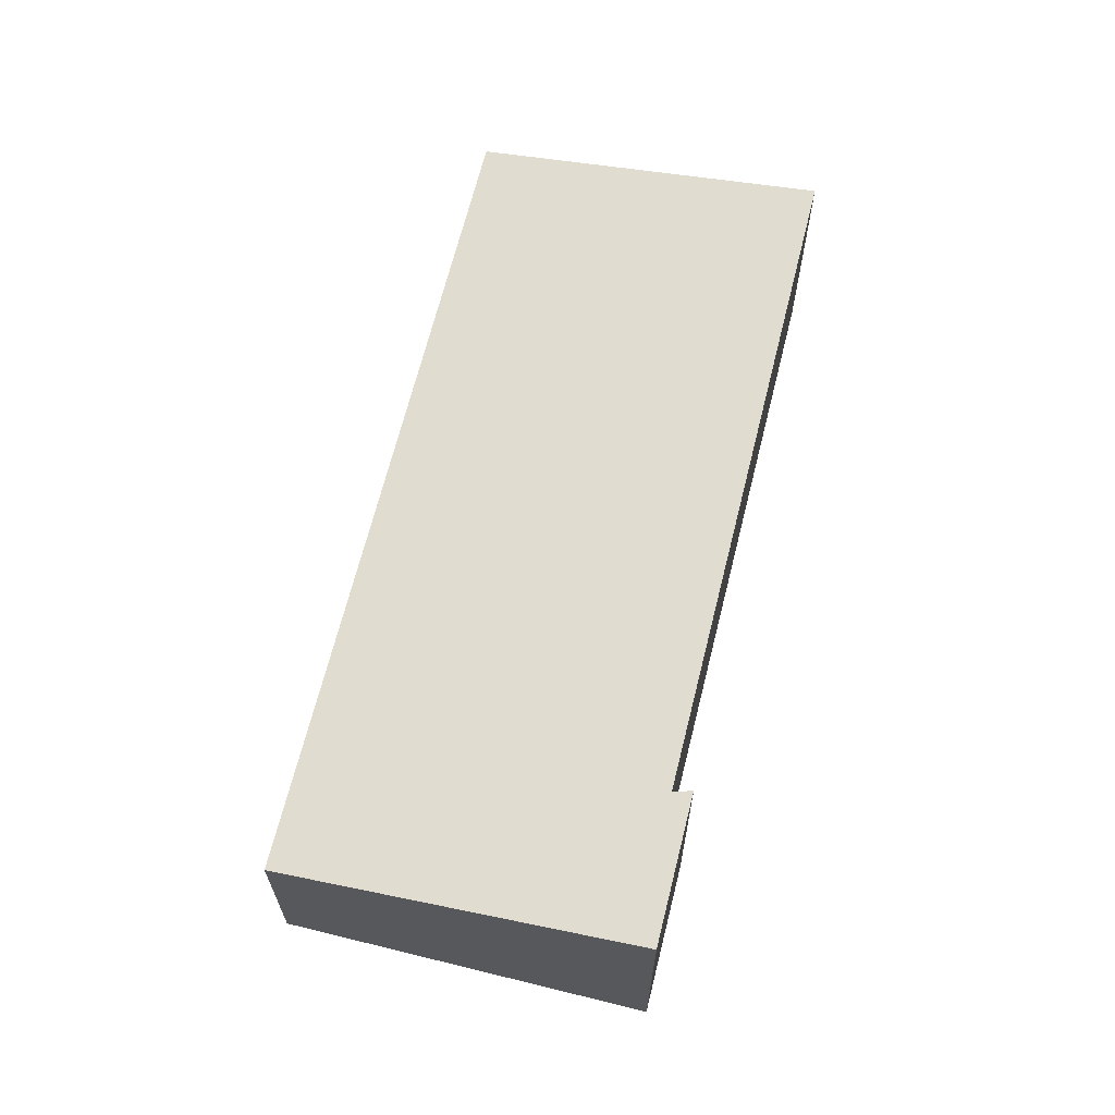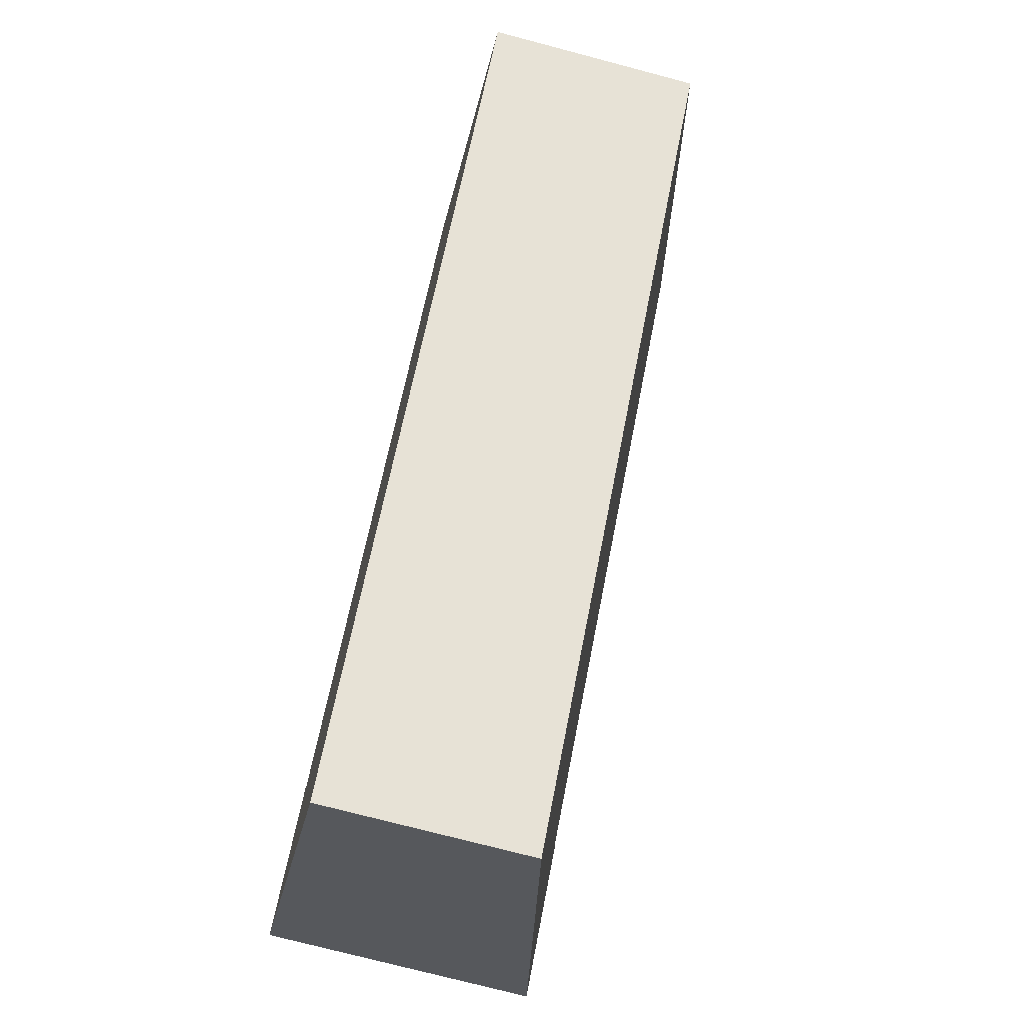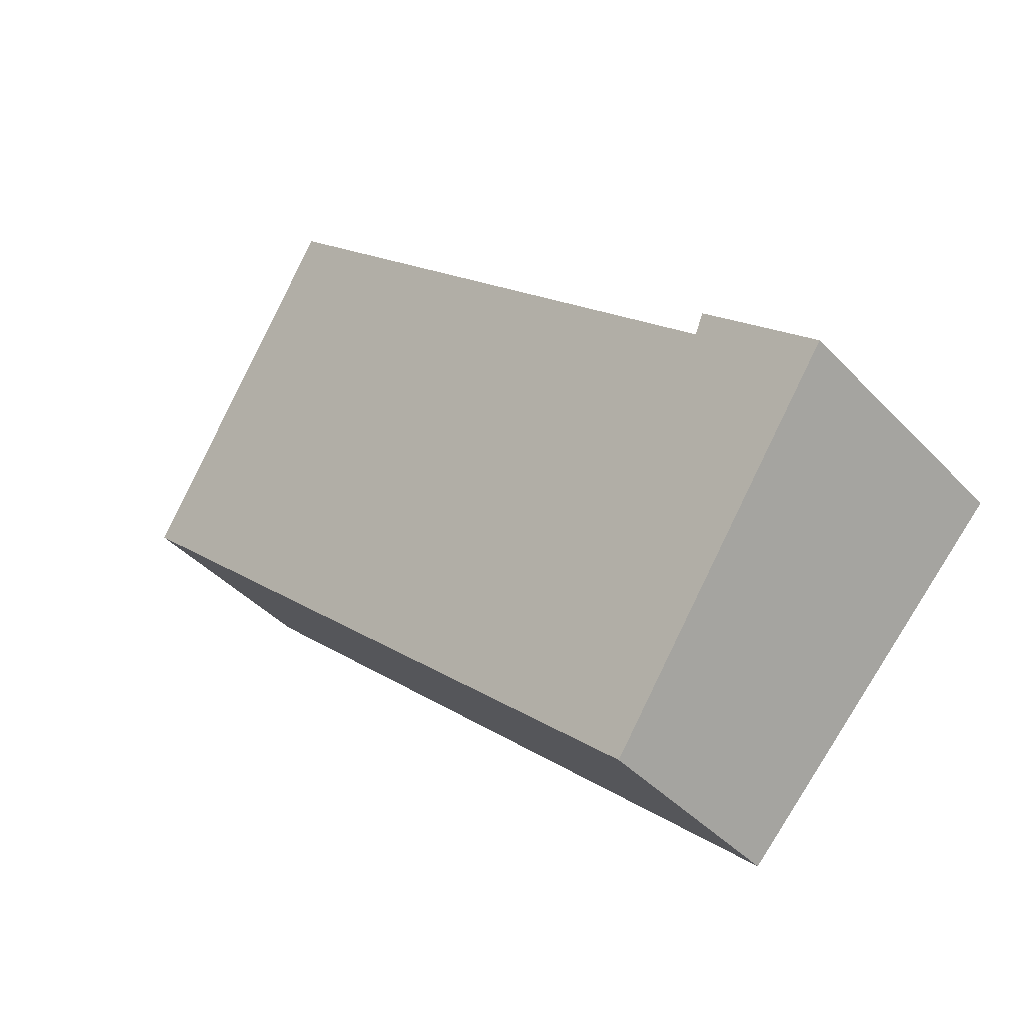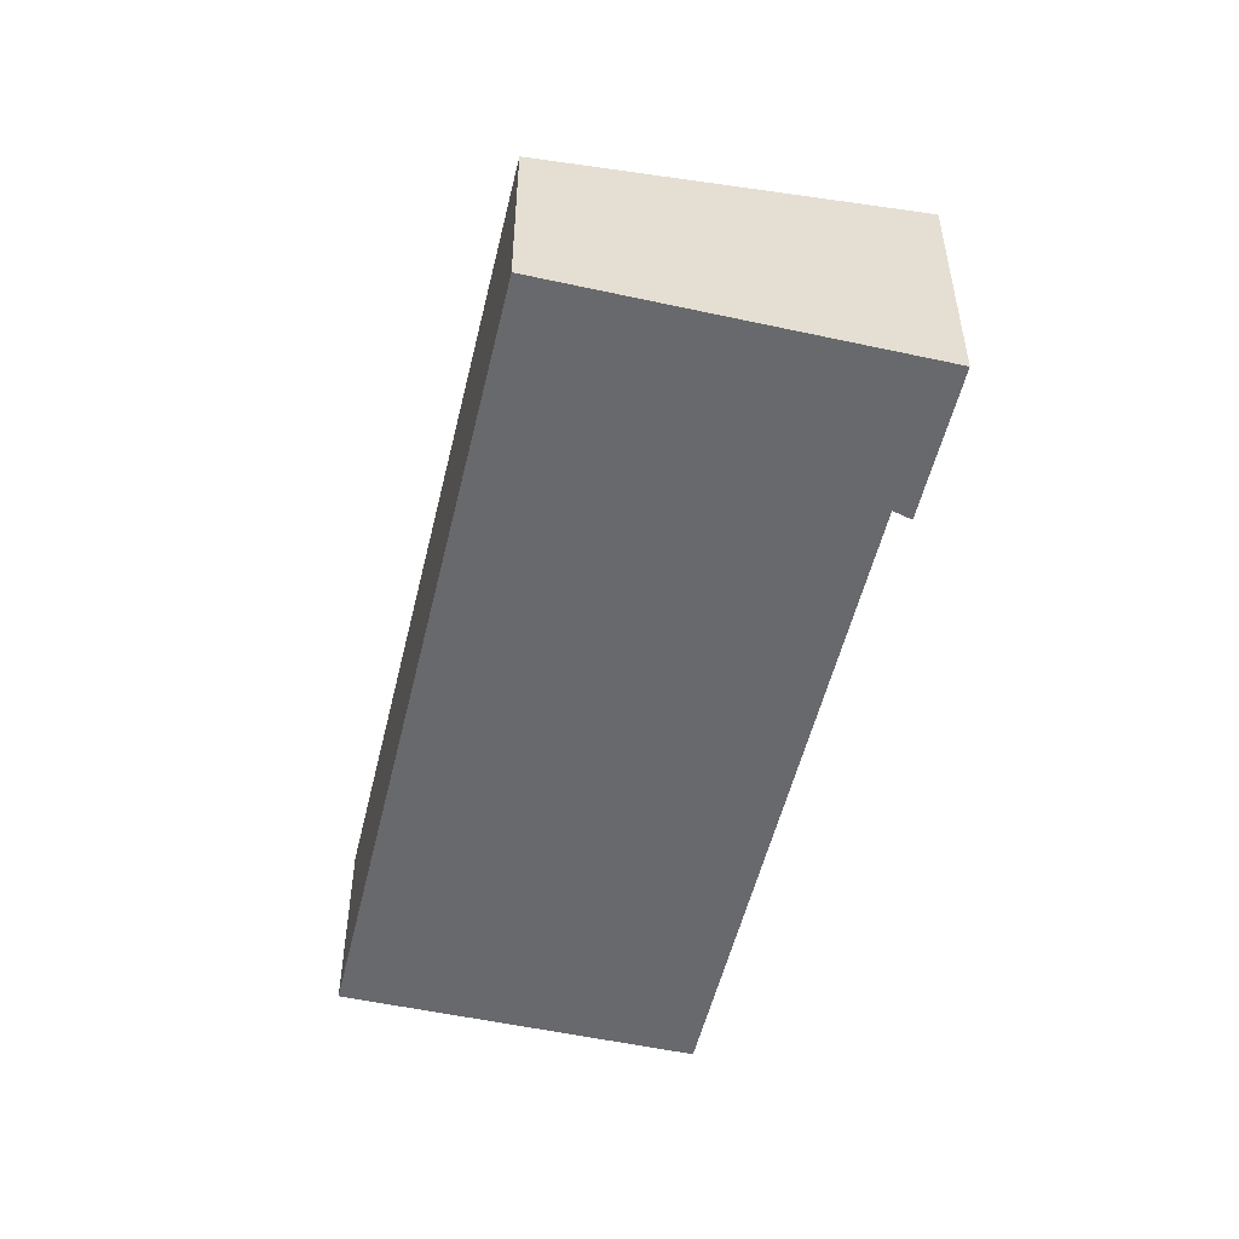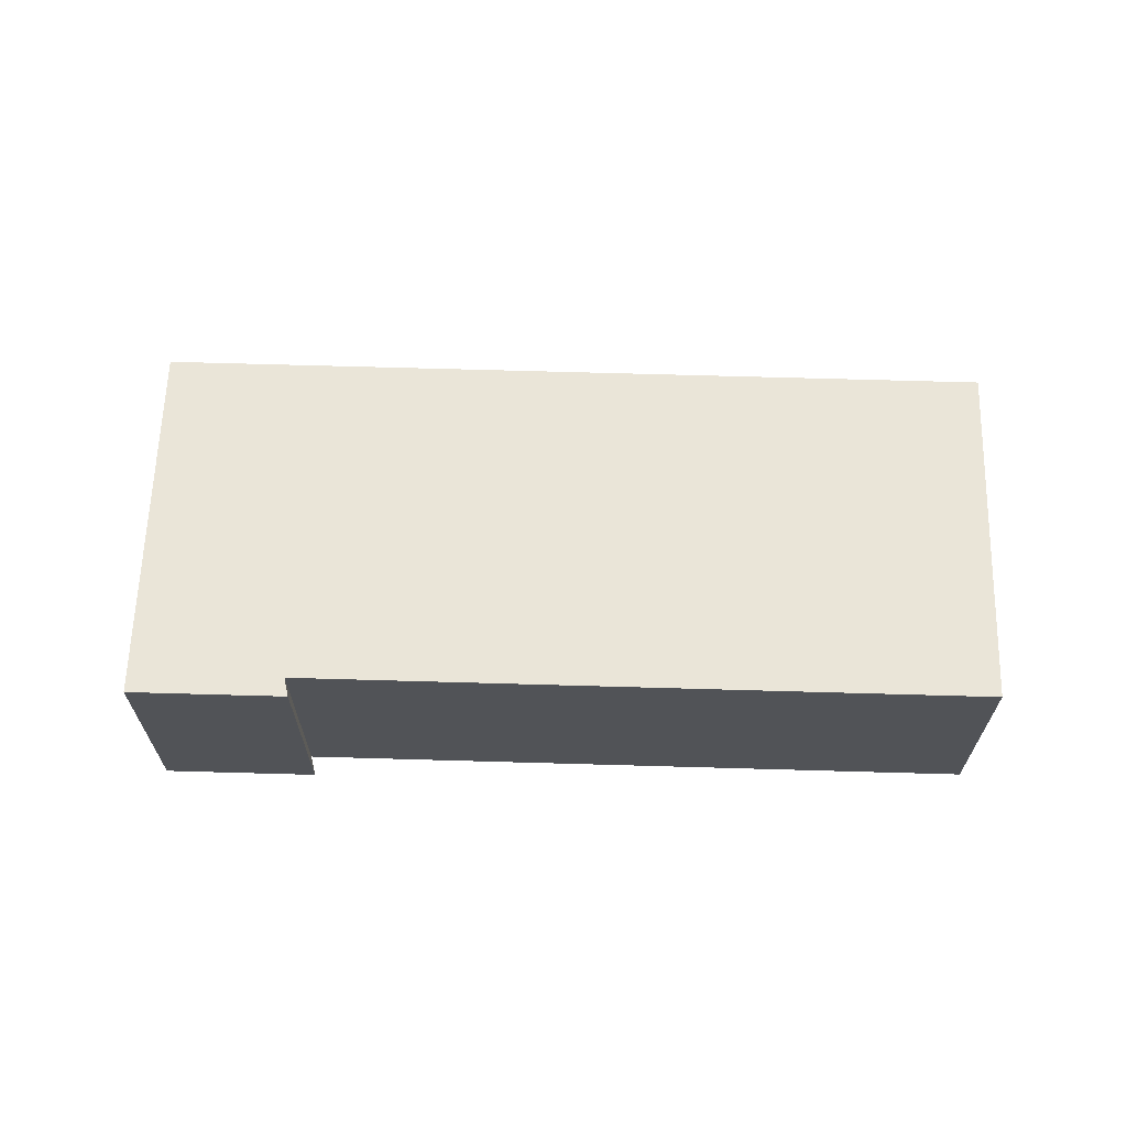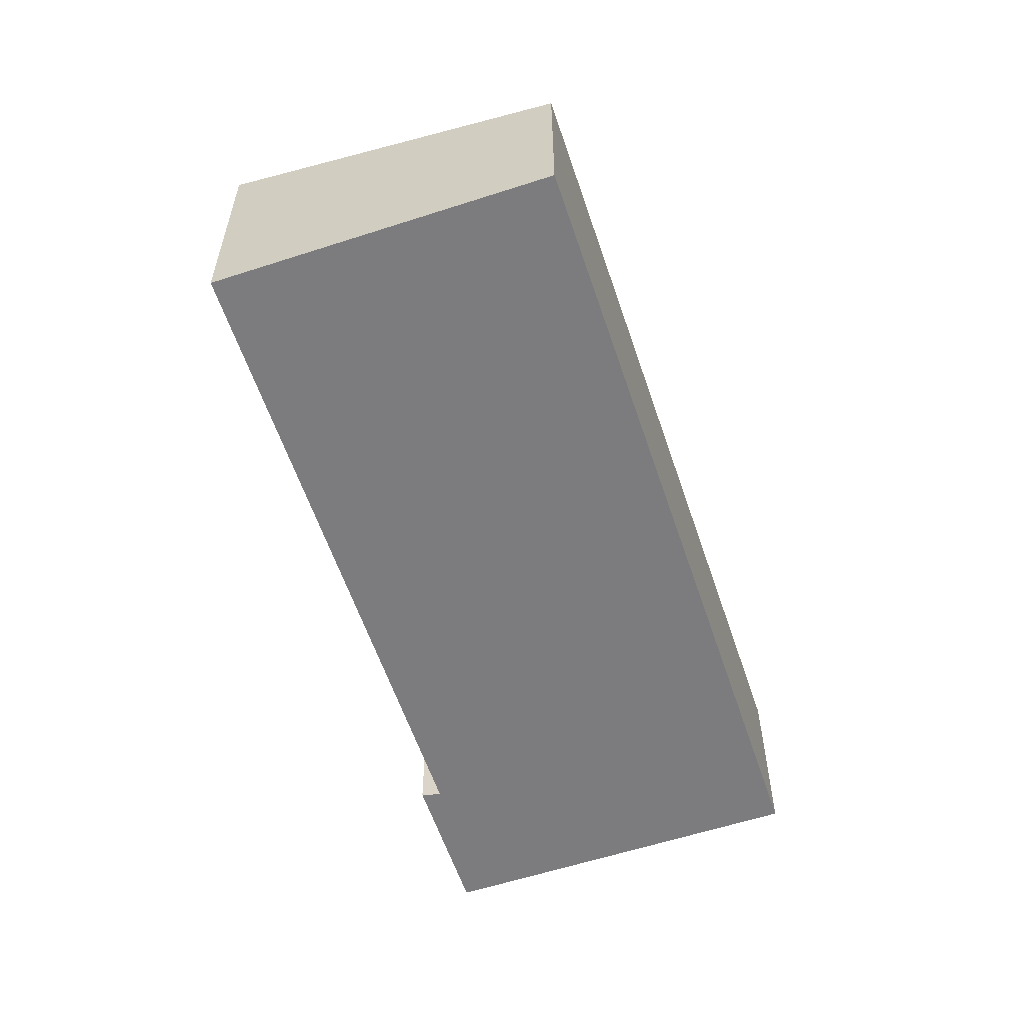
<metadata>
{"format":"obj","ext":"obj","renderer":"f3d","projection":"perspective","resolution":1024,"background":"white","views":[{"elev":66.3,"azim":-119.9,"up":"+Y"},{"elev":-73.9,"azim":75.2,"up":"+Z"},{"elev":-42.1,"azim":-141.0,"up":"+Z"},{"elev":-52.7,"azim":-147.1,"up":"+Y"},{"elev":68.1,"azim":-42.2,"up":"+Y"},{"elev":-58.9,"azim":64.7,"up":"+Y"}]}
</metadata>
<code>
v  3.88 2.934 -4.041
v  9.069 3.754 8.302
v  12.75 2.934 4.472
v  1.809 3.754 1.331
v  0 3.799 2.326e-16
v  1.659 3.799 1.592
v  9.069 -5.084e-16 8.302
v  12.75 -2.738e-16 4.472
v  1.659 -9.748e-17 1.592
v  1.809 -8.15e-17 1.331
v  3.88 2.474e-16 -4.041
v  0 0 0
g defaultobject
f 1 2 3
f 2 1 4
f 4 1 5
f 4 5 6
f 7 3 2
f 3 7 8
f 9 4 6
f 4 9 10
f 8 1 3
f 1 8 11
f 1 12 5
f 12 1 11
f 12 6 5
f 6 12 9
f 10 2 4
f 2 10 7
f 12 10 9
f 10 12 11
f 7 11 8
f 11 7 10

</code>
